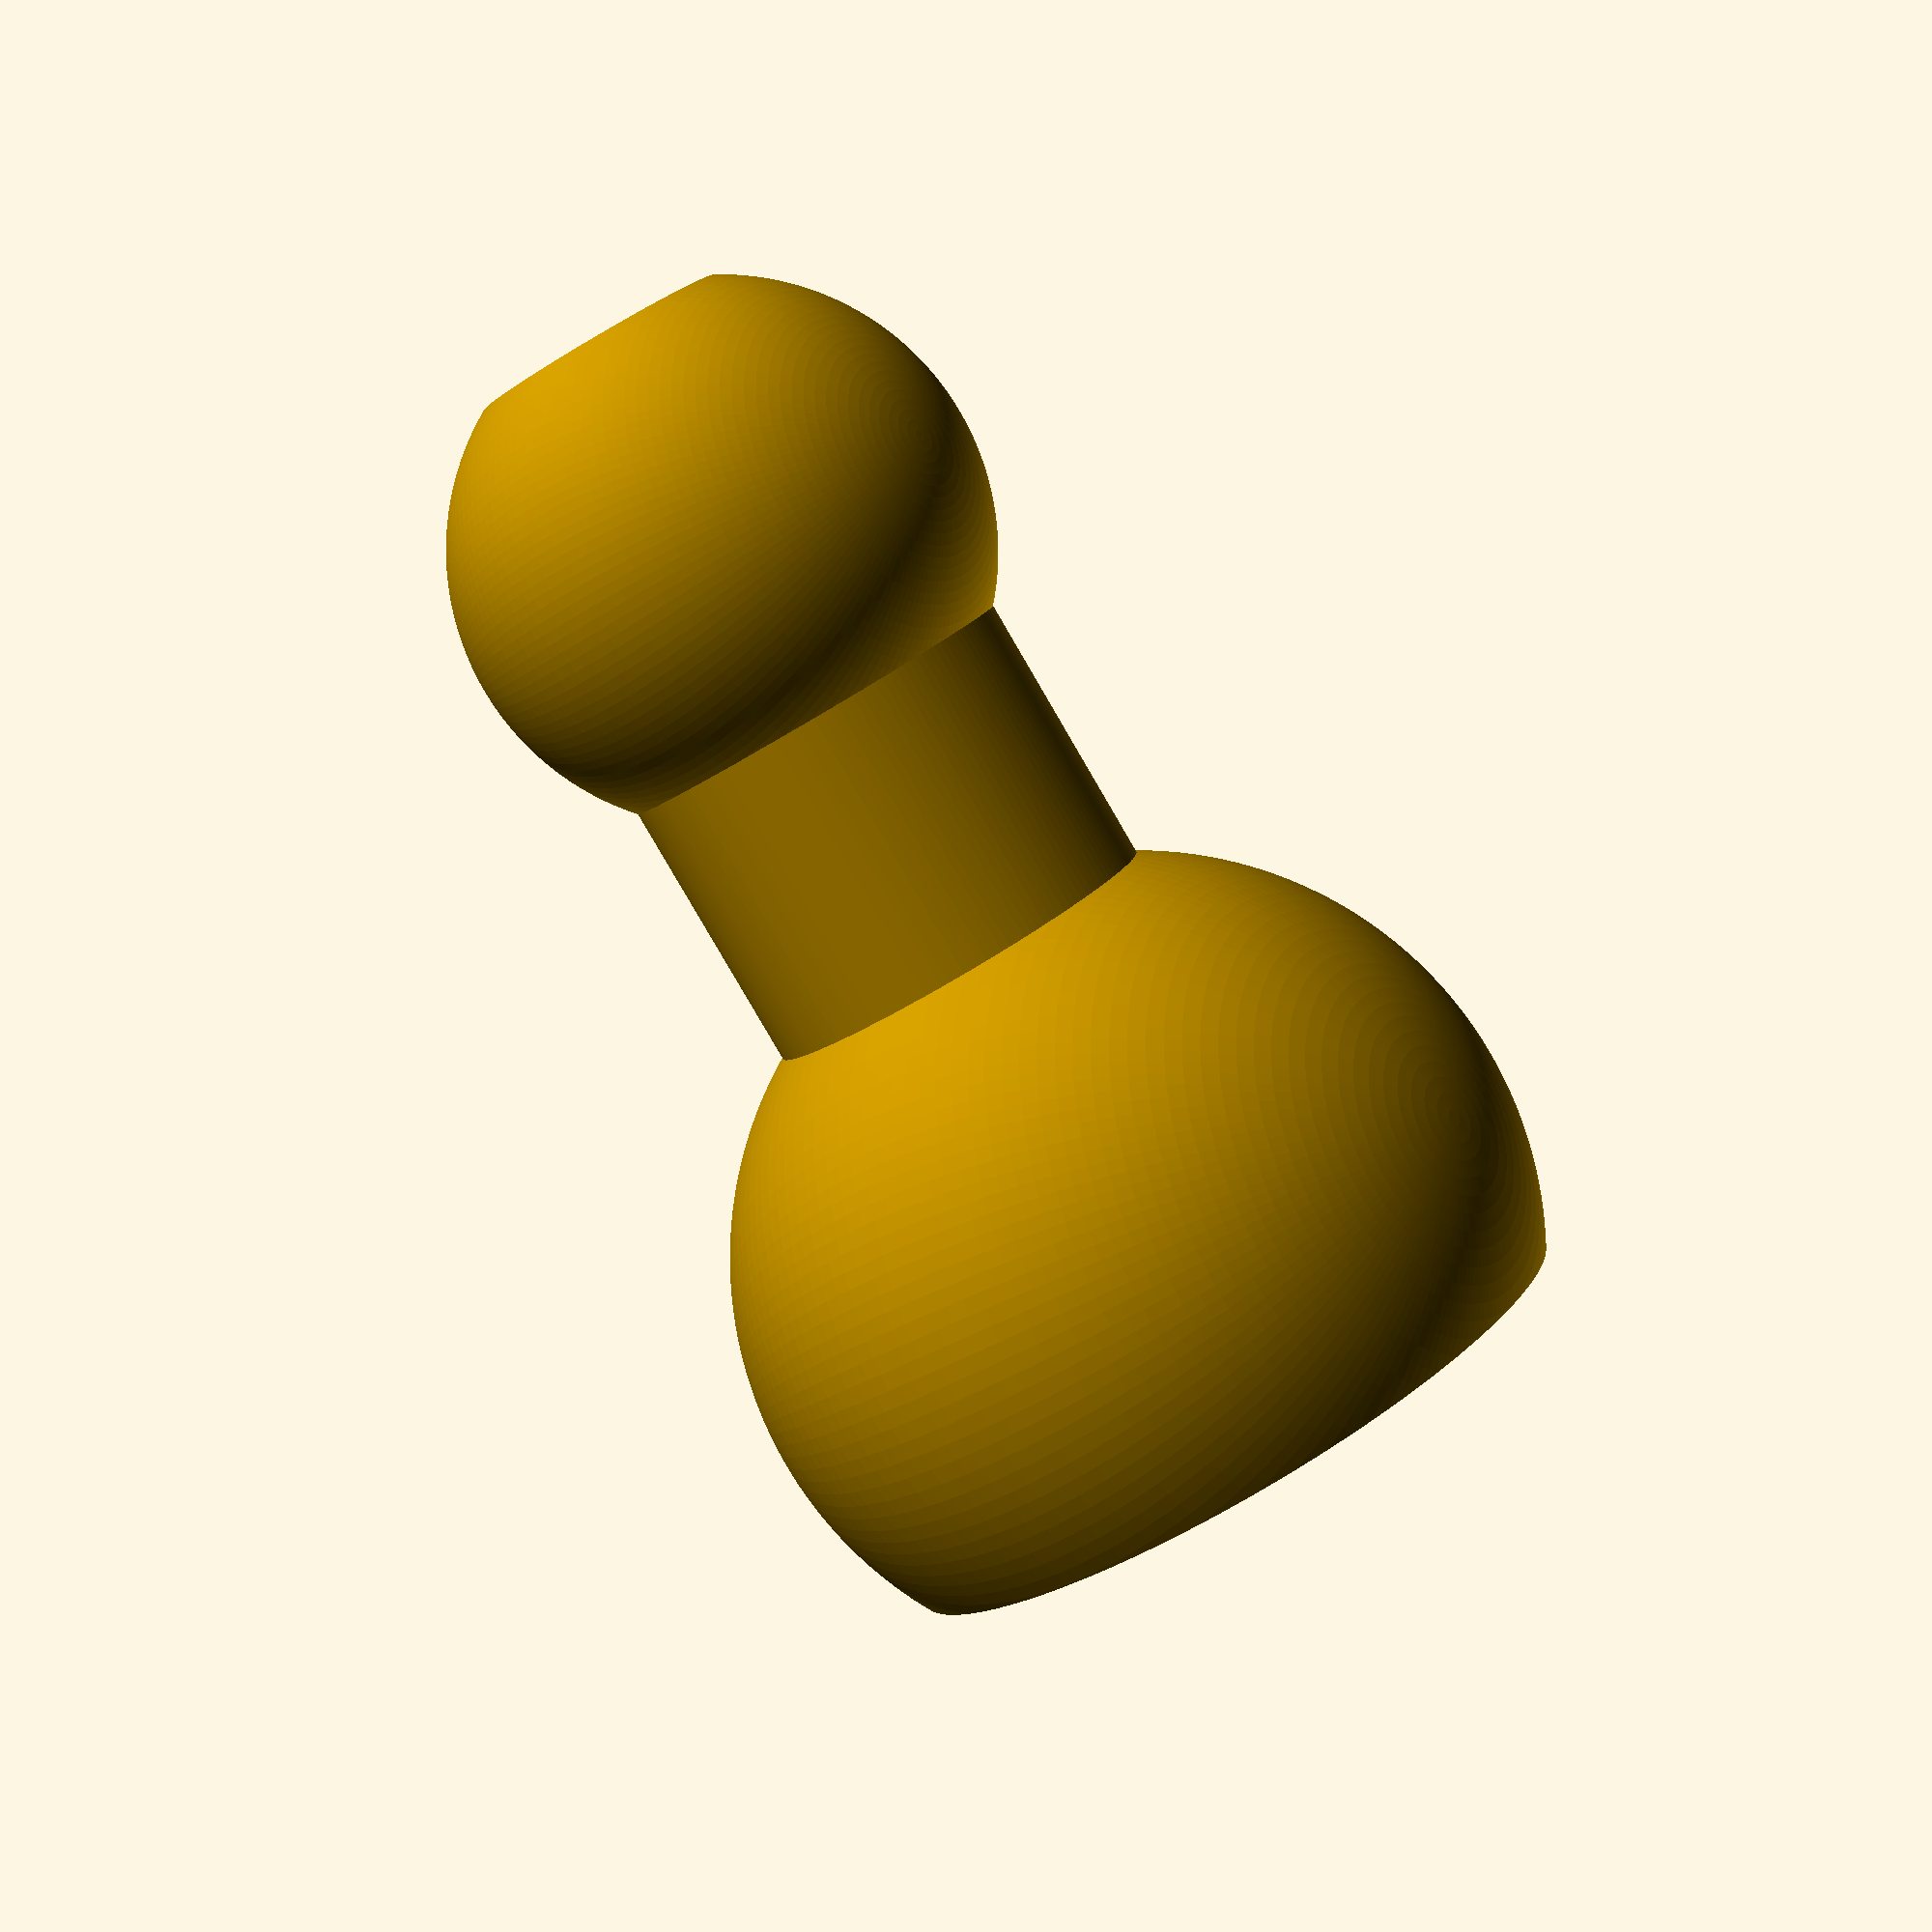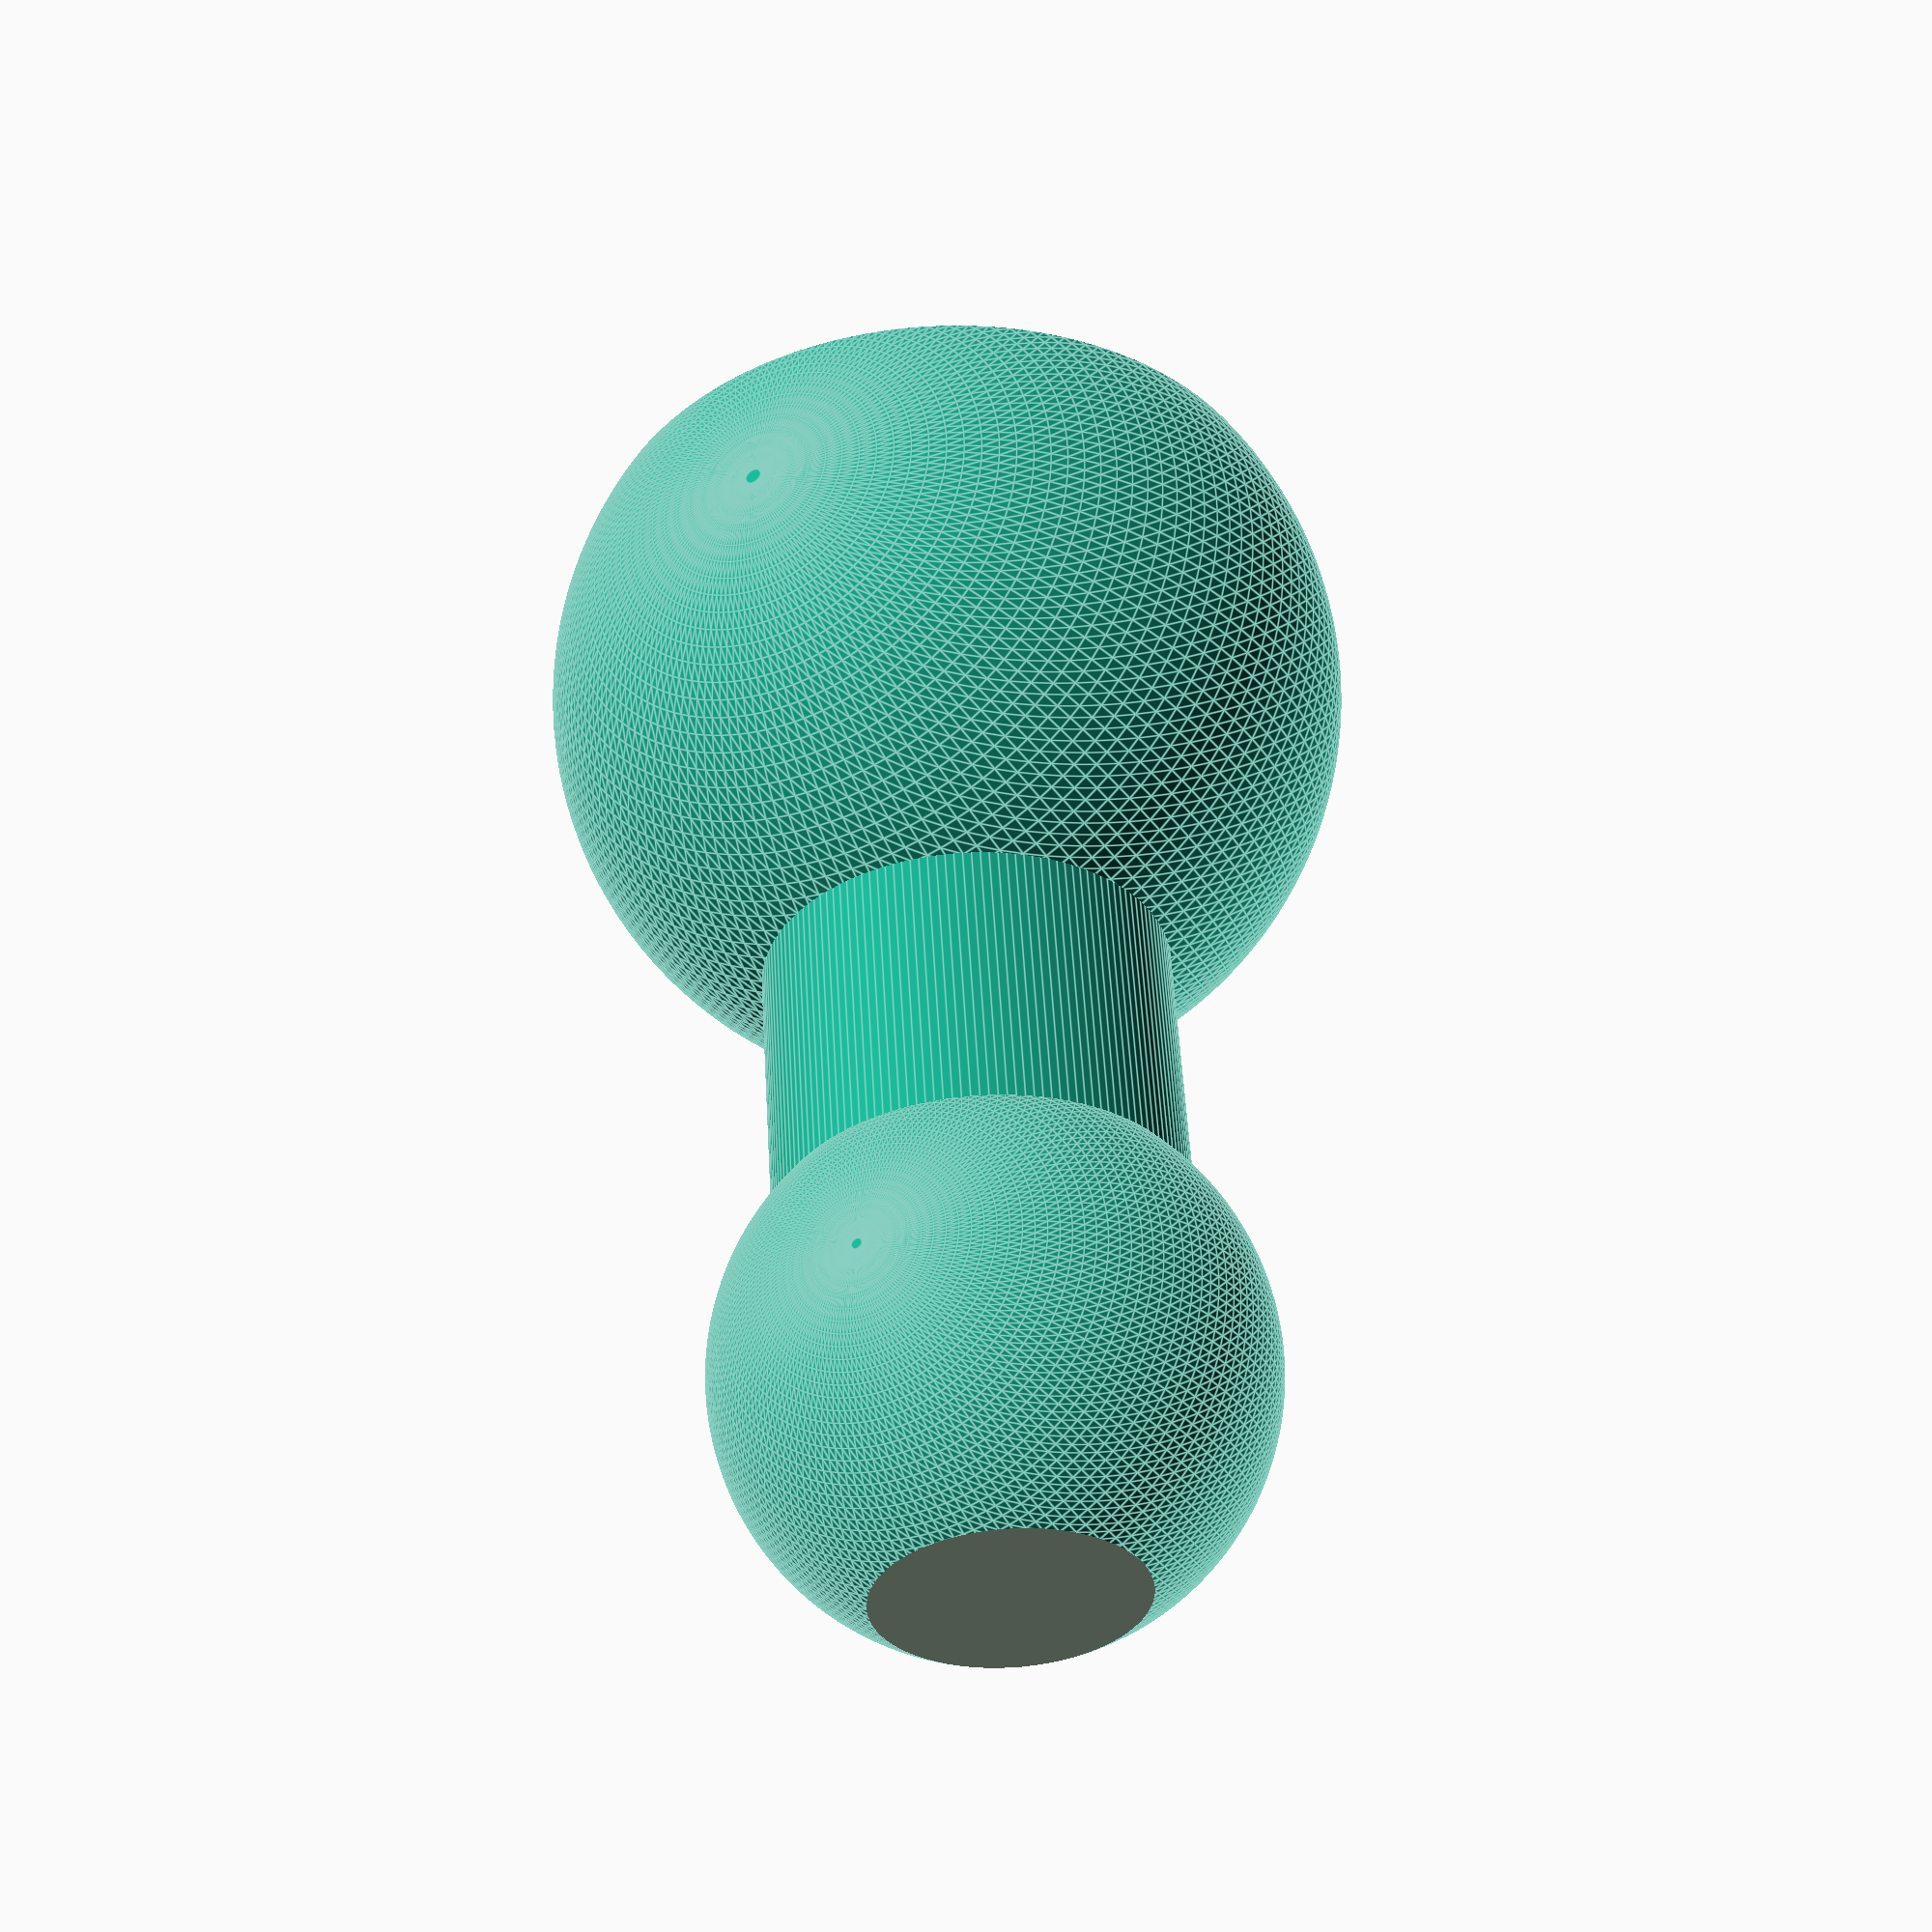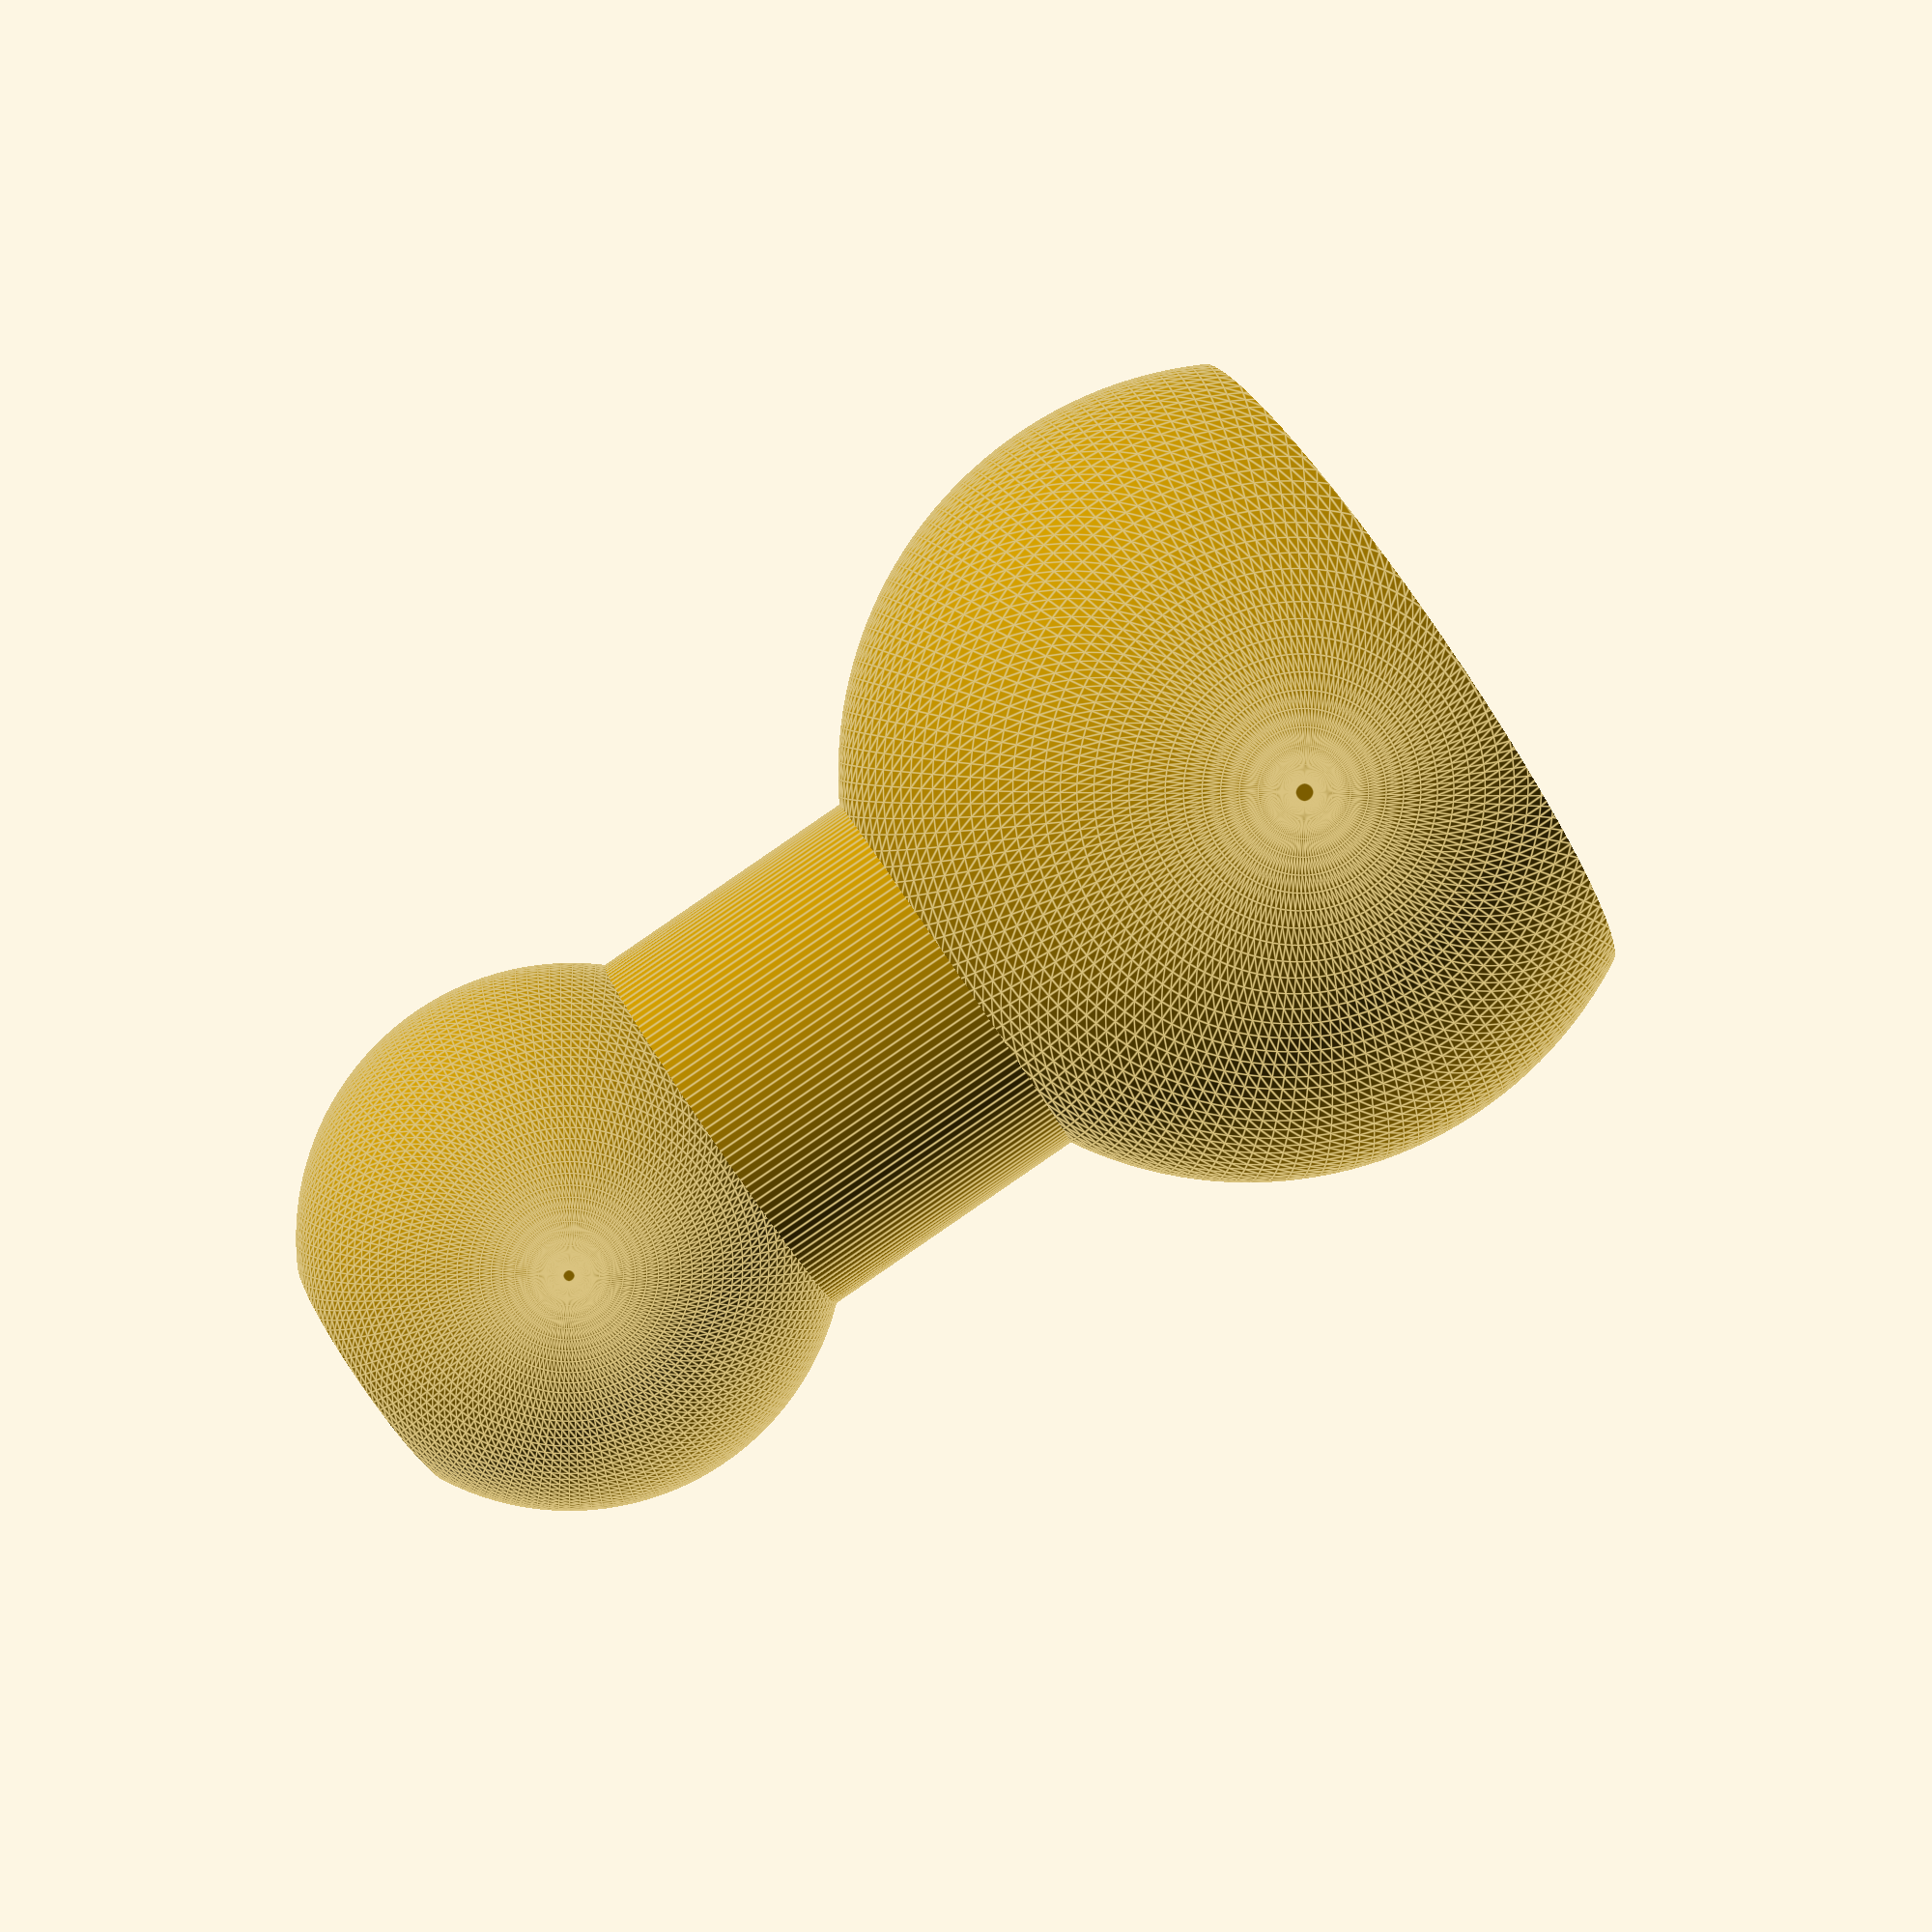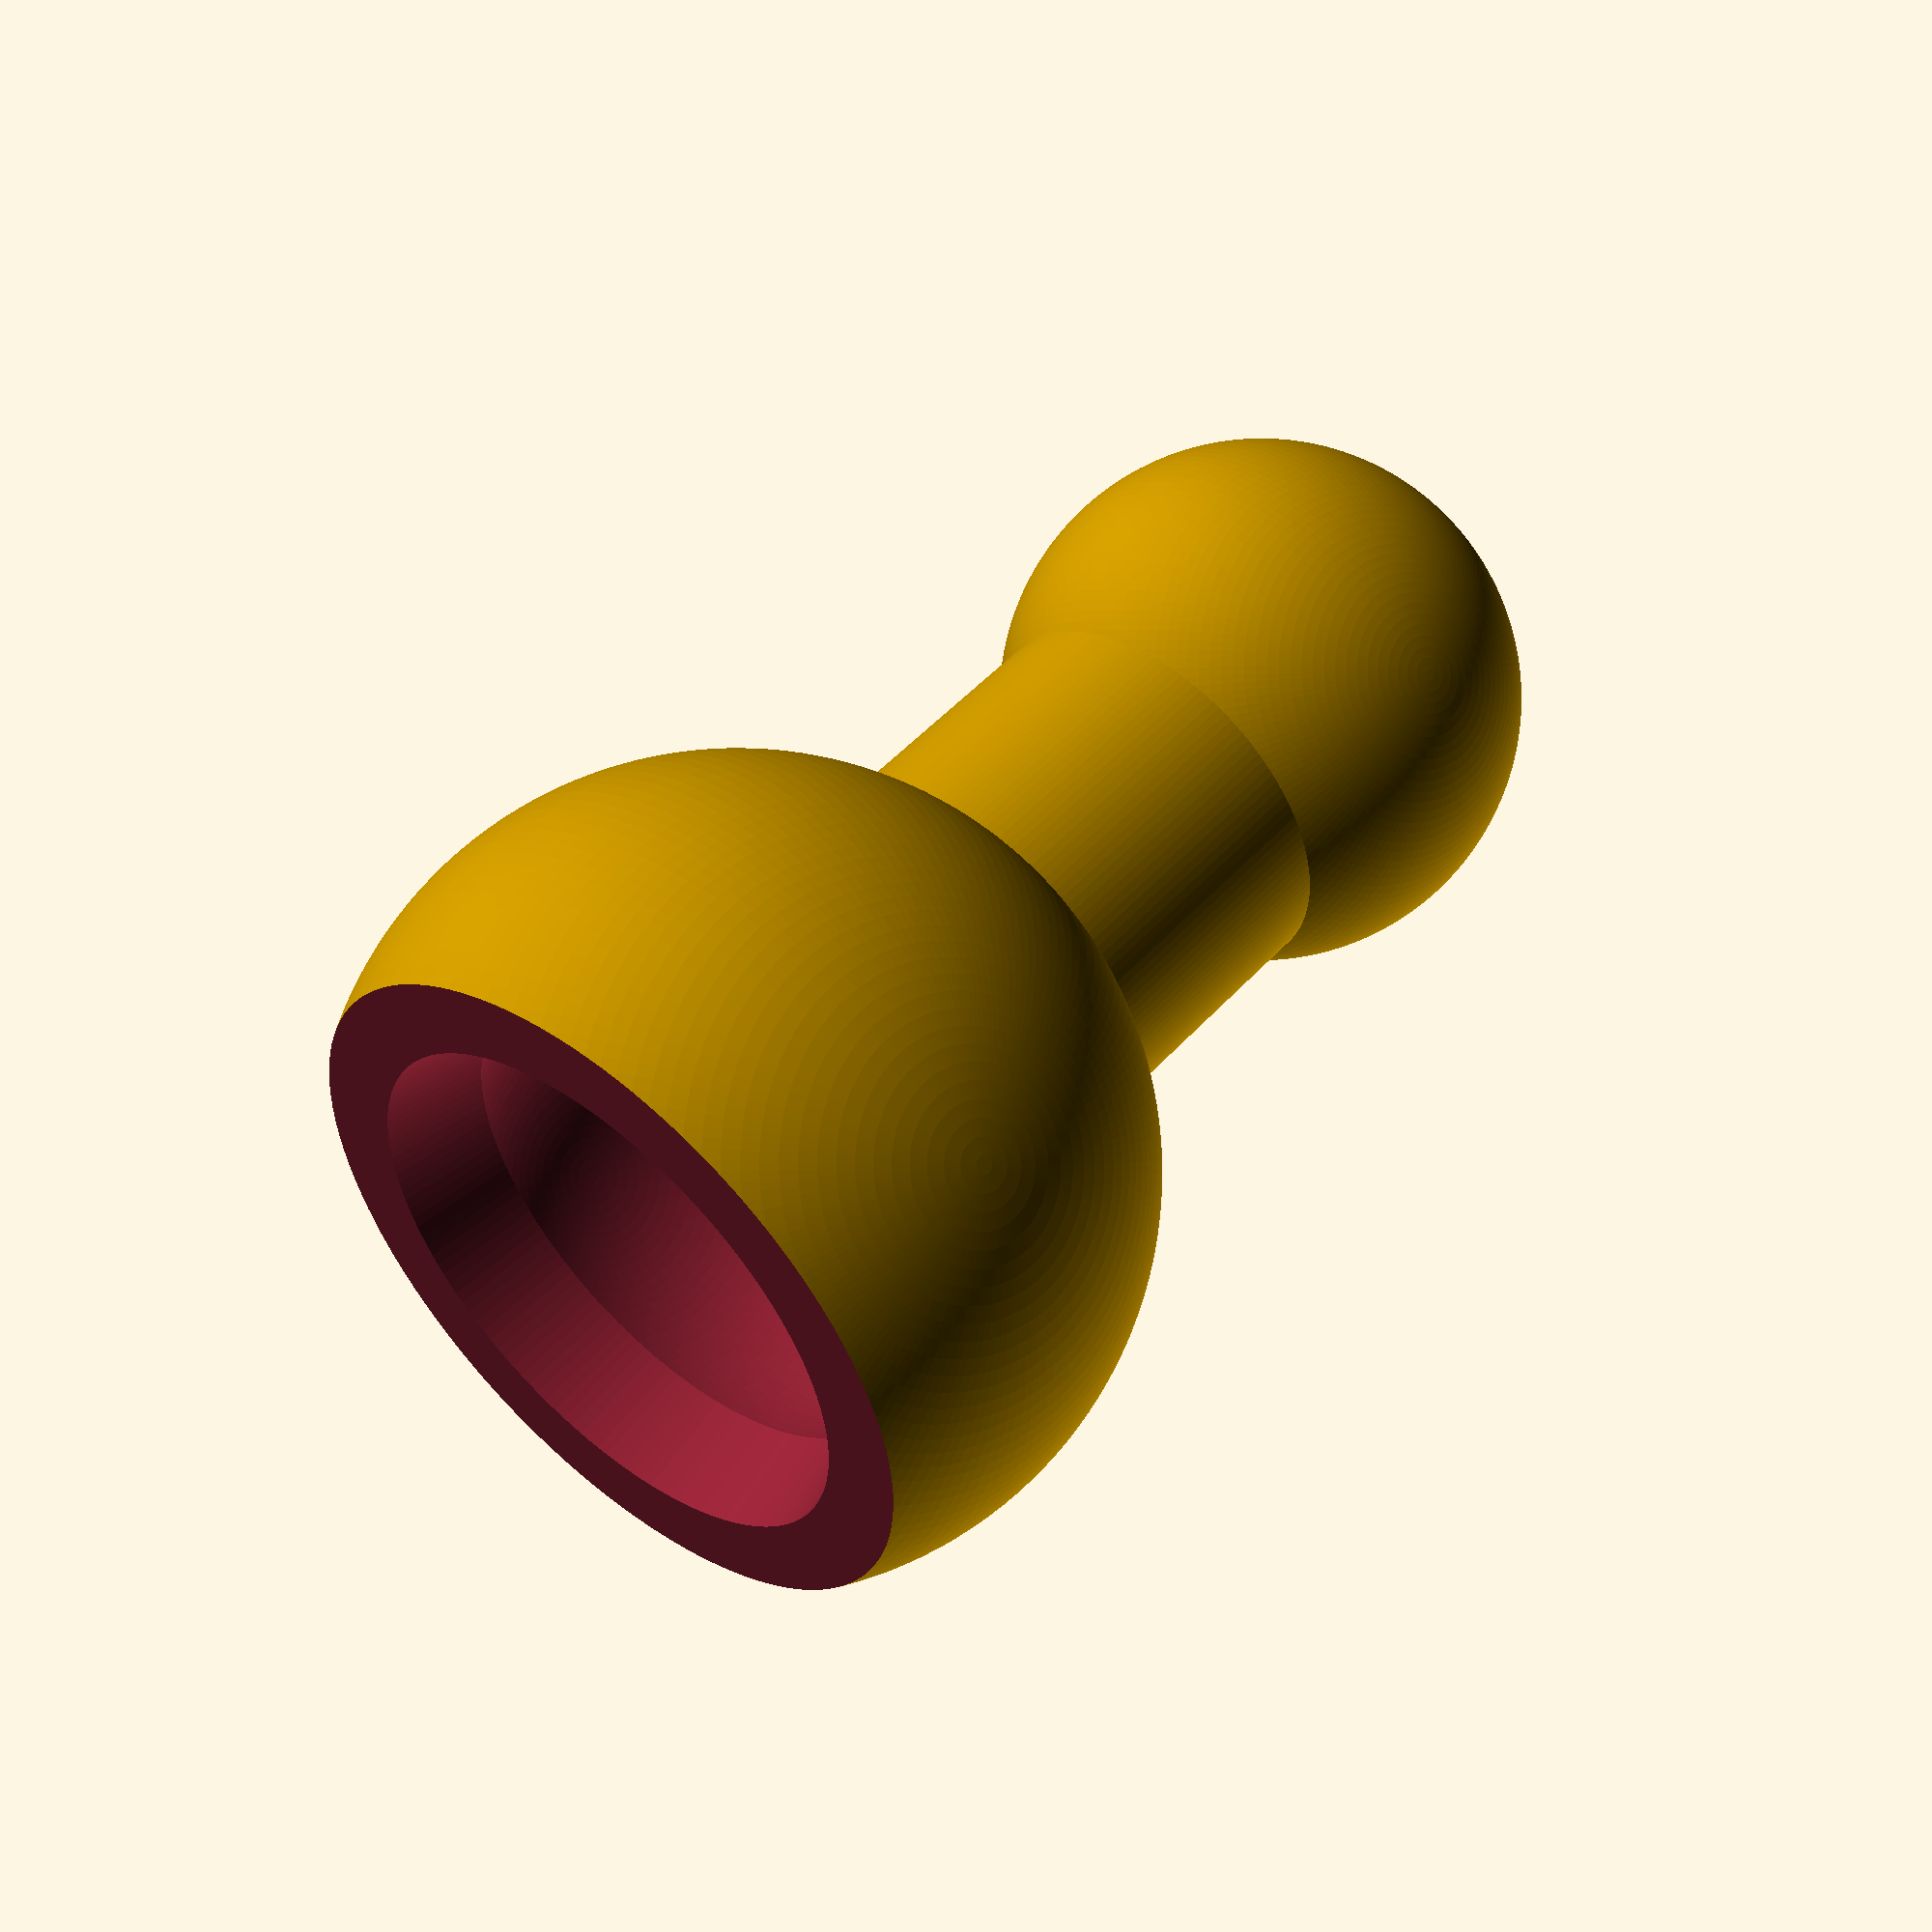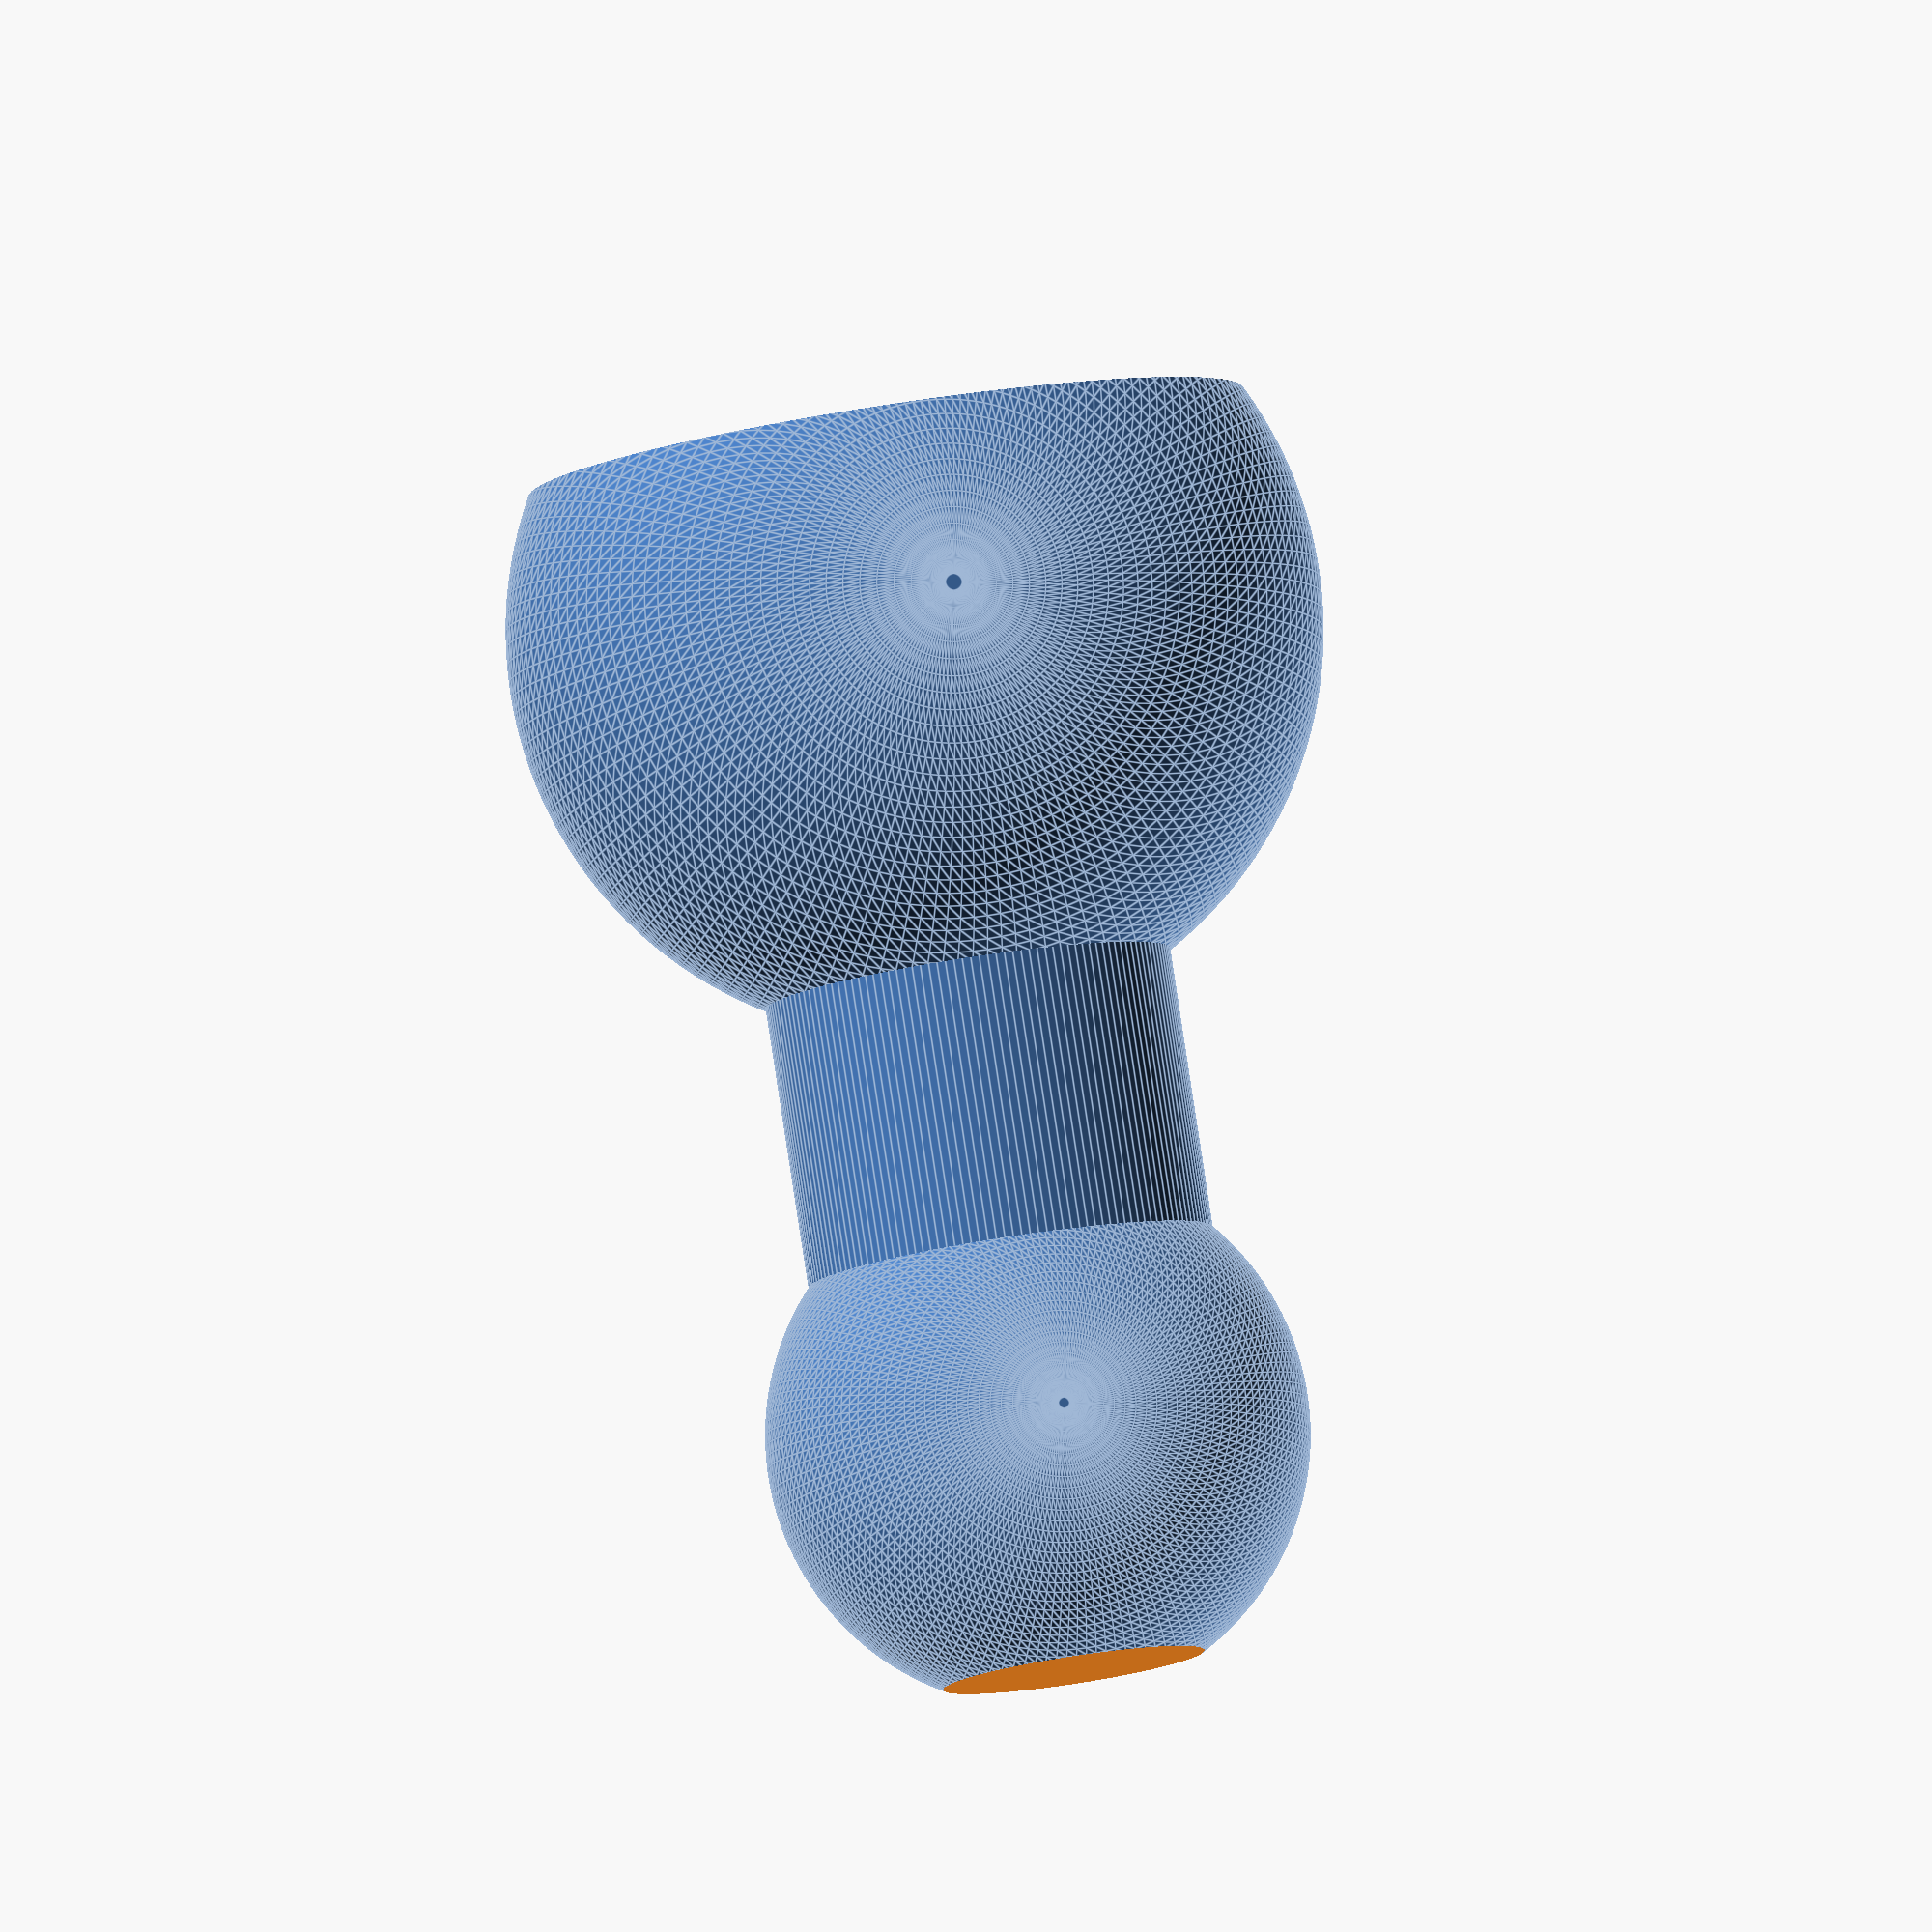
<openscad>
$fn = 150;


thickness = 2;

holderHeight = 8;

linseThickness = 2;
linseRadius = 59.75/2;
holderRadius = linseRadius - 0.24;


connectorBallRadius = 4;
connectorCylinderRadius = 3;
smallConnectorCylinderRadius = 2.0;

    connectorLength = 12;
    wallThickness = 2.0;
    cuttingCubeSide = connectorBallRadius*3;
    outerConnectorBallRadius = connectorBallRadius+wallThickness;
    smallCutOffset = 0.5;
    bigCutOffset = 3.2;
    
    cutStarRadius = 0.5;
    cutWidth = 0.4;
    tentionOffset = 0.001;
cutsOffset = 1.2;




module lense_holder_outline() {

translate([holderRadius + thickness + connectorBallRadius + connectorCylinderRadius, 0, 0])
  sphere(r=connectorBallRadius+wallThickness);
  

difference() {
  union() {
    cylinder(r=holderRadius + thickness, h=holderHeight, center=true);
    translate([(holderRadius + thickness + connectorBallRadius + connectorCylinderRadius)/2, 0, 0])
      rotate([0, 90, 0])
        cylinder(r=connectorCylinderRadius, h=holderRadius + thickness + connectorBallRadius + connectorCylinderRadius, center=true);
  }
  
  // the inner holder ouline
  cylinder(r=holderRadius, h=holderHeight*2, center=true);
  
  //lince outline
  cylinder(r=linseRadius, h=linseThickness, center=true);
  
  
  //cone 
  cylinder(h=holderHeight+0.5,r1=holderRadius-0.4, r2=holderRadius+1, center=true);
}

}

module lense_holder() {
    difference() {
        lense_holder_outline();
    
        translate([holderRadius + thickness + connectorBallRadius + connectorCylinderRadius, 0, 0]) {
  sphere(r=connectorBallRadius);
        
            
            translate([outerConnectorBallRadius/2, 0, 0]) {
        rotate([0,-90,0]) {
          cylinder(r1=connectorBallRadius+0.9,r2=connectorBallRadius-0.5, h=outerConnectorBallRadius, center=true);
        }
      }    
        
  translate([-cutsOffset,0,0]) {    
      scale([-1,1,1])
          cuts();
  }
            }
            
    
          
            
    translate([cuttingCubeSide/2+holderRadius + (thickness+connectorBallRadius)*2 + connectorCylinderRadius-bigCutOffset,0,0])
          cube([cuttingCubeSide, cuttingCubeSide, cuttingCubeSide], center=true);
        }
        

}



    module outer_outline_cutted() {
      // outer outline cutted
      difference() {
        // outer outline  
        union() {
          translate([connectorLength/2, 0, 0]) {
            rotate([0,90,0]) {
              cylinder(r=connectorCylinderRadius, h=connectorLength, center=true);
            }
          }
        
          sphere(r=outerConnectorBallRadius);
    
          translate([connectorLength, 0, 0]) {
            sphere(r=connectorBallRadius+tentionOffset);
          }
        }
      
        translate([-cuttingCubeSide/2-outerConnectorBallRadius+bigCutOffset,0,0])
          cube([cuttingCubeSide, cuttingCubeSide, cuttingCubeSide], center=true);
    
        translate([cuttingCubeSide/2+connectorBallRadius+connectorLength-smallCutOffset,0,0])
          cube([cuttingCubeSide, cuttingCubeSide, cuttingCubeSide], center=true);
      }
        
    }
    
    
module terminal_connector_outline() {
      // outer outline cutted
      difference() {
        // outer outline  
        union() {
          translate([connectorLength/2, 0, 0]) {
            rotate([0,90,0]) {
              cylinder(r=smallConnectorCylinderRadius, h=connectorLength, center=true);
            }
          }
          
          translate([connectorCylinderRadius+connectorLength, 0, 0]) {
            rotate([0,90,0]) {
              difference() {
                 cylinder(r=connectorCylinderRadius, h=connectorLength*0.7, center=true);
                 cylinder(r=connectorCylinderRadius/2, h=connectorLength*3, center=true);
              }
            }
          }
              
          sphere(r=outerConnectorBallRadius);
    

        }
      
        translate([-cuttingCubeSide/2-outerConnectorBallRadius+bigCutOffset,0,0])
          cube([cuttingCubeSide, cuttingCubeSide, cuttingCubeSide], center=true);
    
      }
        
    }
    
    
    module cuts() {
      // round cuts
      cylinder(r=cutStarRadius,h=outerConnectorBallRadius*4, center=true);
    
      rotate([90,0,0])
      cylinder(r=cutStarRadius,h=outerConnectorBallRadius*4, center=true);
    
      // long cuts
      translate([-outerConnectorBallRadius*3/2,0,0])
        cube([outerConnectorBallRadius*3,cutWidth, outerConnectorBallRadius*3], center=true);
    
      rotate([90,0,0]) {
          translate([-outerConnectorBallRadius*3/2,0,0]) {
        cube([outerConnectorBallRadius*3,cutWidth, outerConnectorBallRadius*3], center=true);
        }
      }
        
    }


module connector_element() {
    
    difference() {
      outer_outline_cutted();
      sphere(r=connectorBallRadius);
        
      // enter cone  
      translate([-outerConnectorBallRadius/2, 0, 0]) {
        rotate([0,90,0]) {
          cylinder(r1=connectorBallRadius+0.9,r2=connectorBallRadius-0.5, h=outerConnectorBallRadius, center=true);
        }
      }     

      //translate([cutsOffset,0,0]) {
      //cuts();
      //}

    }

}


module terminal_connector() {
    
    difference() {
      terminal_connector_outline();
      sphere(r=connectorBallRadius);
        
      // enter cone  
      translate([-outerConnectorBallRadius/2, 0, 0]) {
        rotate([0,90,0]) {
          cylinder(r1=connectorBallRadius+0.9,r2=connectorBallRadius-0.5, h=outerConnectorBallRadius, center=true);
        }
      }     

      translate([cutsOffset,0,0]) {
      cuts();
      }

    }

}

module base_holder() {
    translate([connectorLength, 0, 0]) {
            rotate([0,90,0]) {
              cylinder(r=smallConnectorCylinderRadius, h=connectorLength*2, center=true);
            }
          }
          difference() {
          sphere(r=connectorBallRadius+tentionOffset);
          
          
          translate([-cuttingCubeSide/2-connectorBallRadius+smallCutOffset,0,0])
          cube([cuttingCubeSide, cuttingCubeSide, cuttingCubeSide], center=true);
          }
}


//terminal_connector();

//base_holder();


//lense_holder();


helper_length = 50;
helper_width = 40;

helper_height=3.5;
botton_helper_height=9;
holding_panel_height=2;


small_offset=0.1;
bolt_radius = 2;
panel_offset=2.8;

bolt_offset=7;
bolt_y_offset=helper_length/2-bolt_offset;
bolt_z_offset=helper_width/2-bolt_offset;









module bolts() {
  translate([0, bolt_y_offset, bolt_z_offset])
  rotate([0,90,0])
    cylinder(r=bolt_radius, h=helper_height*10, center=true);

translate([0, -bolt_y_offset, bolt_z_offset])
  rotate([0,90,0])
    cylinder(r=bolt_radius, h=helper_height*10, center=true);

translate([0, -bolt_y_offset, -bolt_z_offset])
  rotate([0,90,0])
    cylinder(r=bolt_radius, h=helper_height*10, center=true);

translate([0, bolt_y_offset, -bolt_z_offset])
  rotate([0,90,0])
    cylinder(r=bolt_radius, h=helper_height*10, center=true);  
}


module top_panel() {
    small_visible_offset = 0.1;  
    
   //translate([0, bolt_y_offset, -bolt_z_offset])
  
    
   difference() {
    
   translate([-helper_height/2-small_offset-panel_offset,0,0])
       
     union() {
       
     cube([helper_height, helper_length, helper_width], center=true);   
       
       translate([2,0,0]) {
         rotate([0,90,0])
           cylinder(r1=connectorCylinderRadius+1.2, r2=connectorCylinderRadius+0.75, h=helper_height, center=true);
       }
           
     }
      
     //cilinder   
     rotate([0,90,0])
       cylinder(r=connectorCylinderRadius+small_visible_offset, h=helper_height*10, center=true);  
       
     //sphere
    translate([0, 0, 0]) {
            sphere(r=connectorBallRadius);
     }  
     
    
     bolts();
     
   }
   
   
   
   
}

module top_holoding_panel() {
    
    
    translate([-helper_height-holding_panel_height/2-small_offset*2-panel_offset,0,0]) {
      difference() {
      
        cube([holding_panel_height, helper_length, helper_width], center=true);
        
        
        rotate([0,90,0])
         cylinder(r=outerConnectorBallRadius+1, h=helper_height*10, center=true);  

      bolts();

        
      }
    }   
    
}


module bottom_holoding_panel() {
    
    
    translate([holding_panel_height/2+botton_helper_height+small_offset-panel_offset,0,0]) {
      difference() {
      
        cube([holding_panel_height, helper_length, helper_width], center=true);
        
        
        rotate([0,90,0])
         cylinder(r=outerConnectorBallRadius+1, h=helper_height*10, center=true);  



      bolts();

        
      }
    }   
    
}

module bottom_panel() {
  
  small_visible_offset = 0.15;  
  
  difference() {
    translate([botton_helper_height/2-panel_offset,0,0])
      cube([botton_helper_height, helper_length, helper_width], center=true);
    
    sphere(r=outerConnectorBallRadius+small_visible_offset);
      
      rotate([0,90,0])
       cylinder(r=connectorCylinderRadius+small_visible_offset, h=helper_height*10, center=true);  
      
    bolts();
  }
}

module two_panels() {
  difference() {
    union() {
        
      top_holoding_panel();
      top_panel();

      
      bottom_panel();
        bottom_holoding_panel();
    }
  
    bolts();
  }
}



/*
difference() {
  union() {
    connector_element();

    translate([-connectorLength,0,0])
      connector_element();
      
    two_panels();
  }

  translate([0,0,connectorLength*2])
    cube([connectorLength*6,connectorLength*6,connectorLength*4], center=true);
}
*/


connector_element();
//top_holoding_panel();


module top_panel_left() {
  difference() {
  top_panel();
    translate([0,0,connectorLength*2])
      cube([connectorLength*6,connectorLength*6,connectorLength*4], center=true);
  }
}

module top_panel_right() {
  intersection() {
  top_panel();
    translate([0,0,connectorLength*2])
      cube([connectorLength*6,connectorLength*6,connectorLength*4], center=true);
  }
}


module bottom_panel_left() {
  difference() {
  bottom_panel();
    translate([0,connectorLength*3,0])
      cube([connectorLength*6,connectorLength*6,connectorLength*4], center=true);
  }
}

module bottom_panel_right() {
  intersection() {
  bottom_panel();
    translate([0,connectorLength*3,0])
      cube([connectorLength*6,connectorLength*6,connectorLength*4], center=true);
  }
}


//top_panel_left();
//top_panel_right();


/*
difference() {
  connector_element();
    translate([0,-25,0]) {
      cube([50,50,50], center=true);
    }
}
*/


</openscad>
<views>
elev=31.4 azim=316.8 roll=133.8 proj=p view=solid
elev=34.2 azim=86.3 roll=27.5 proj=p view=edges
elev=355.3 azim=34.2 roll=175.9 proj=p view=edges
elev=183.5 azim=142.2 roll=215.3 proj=p view=wireframe
elev=6.9 azim=98.7 roll=174.5 proj=o view=edges
</views>
